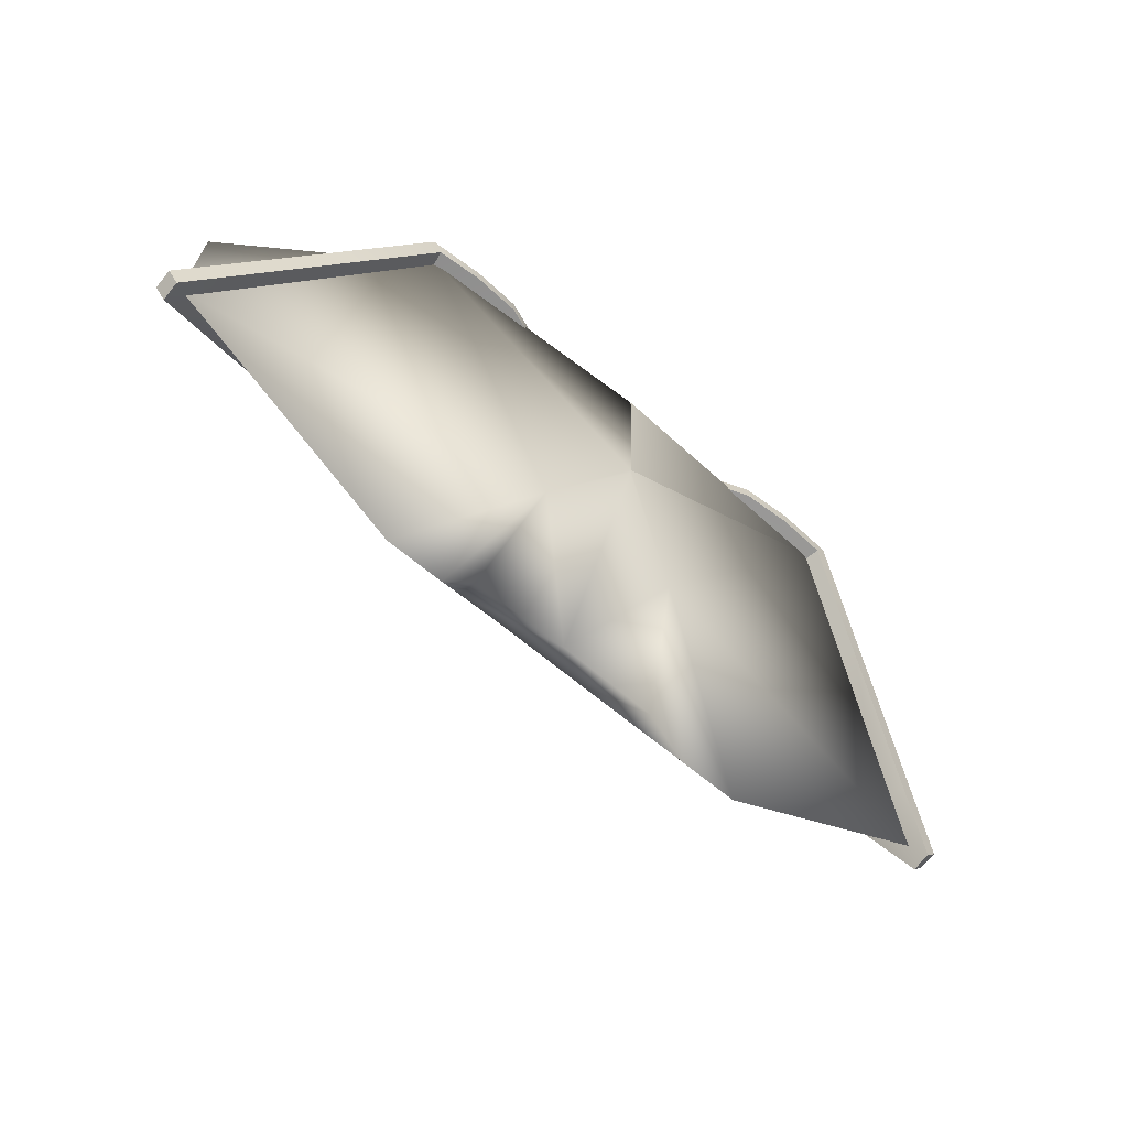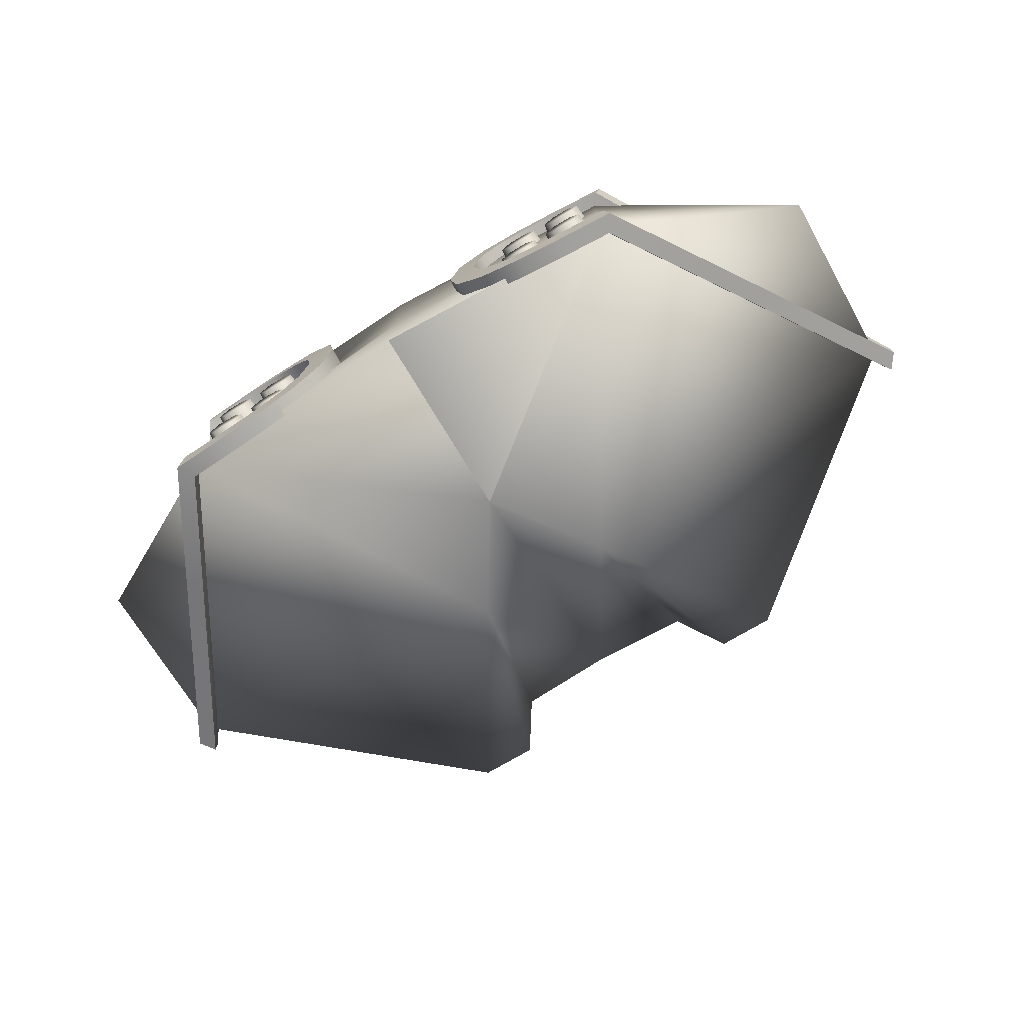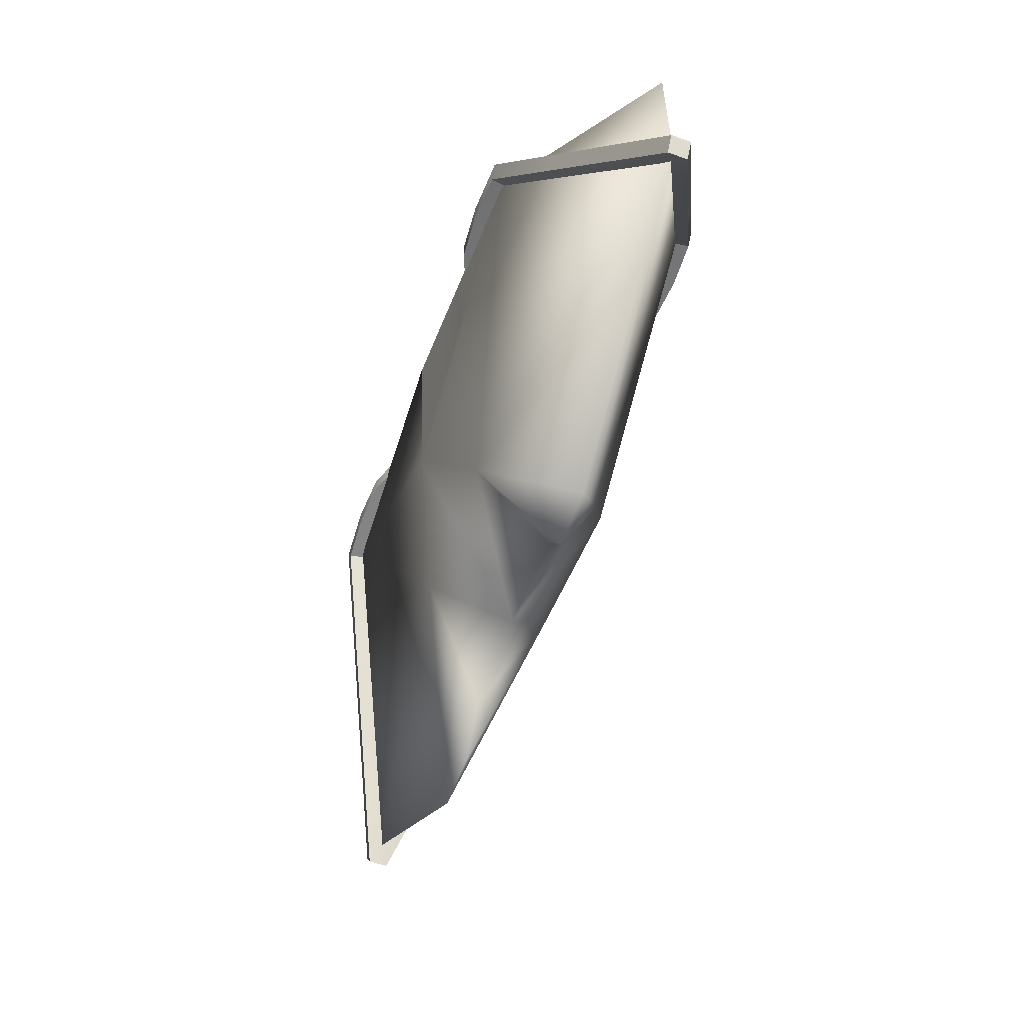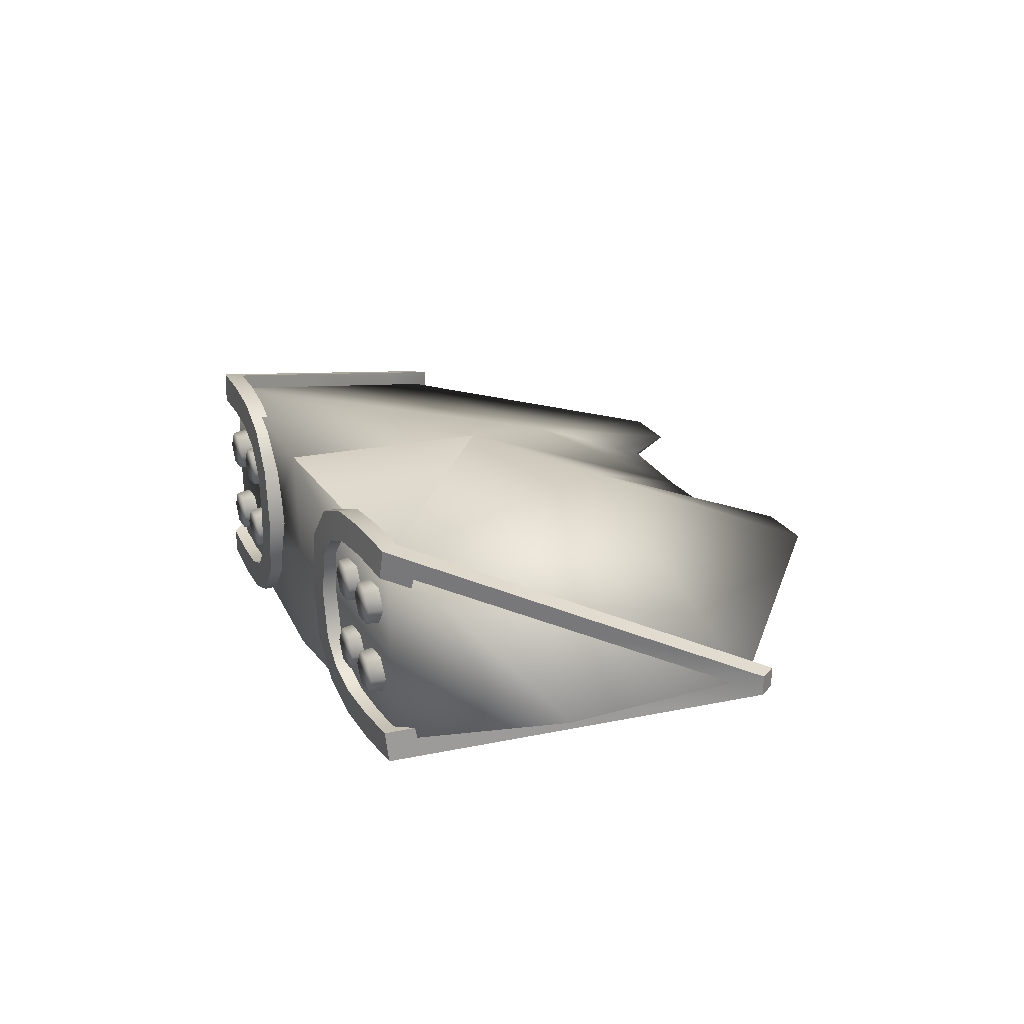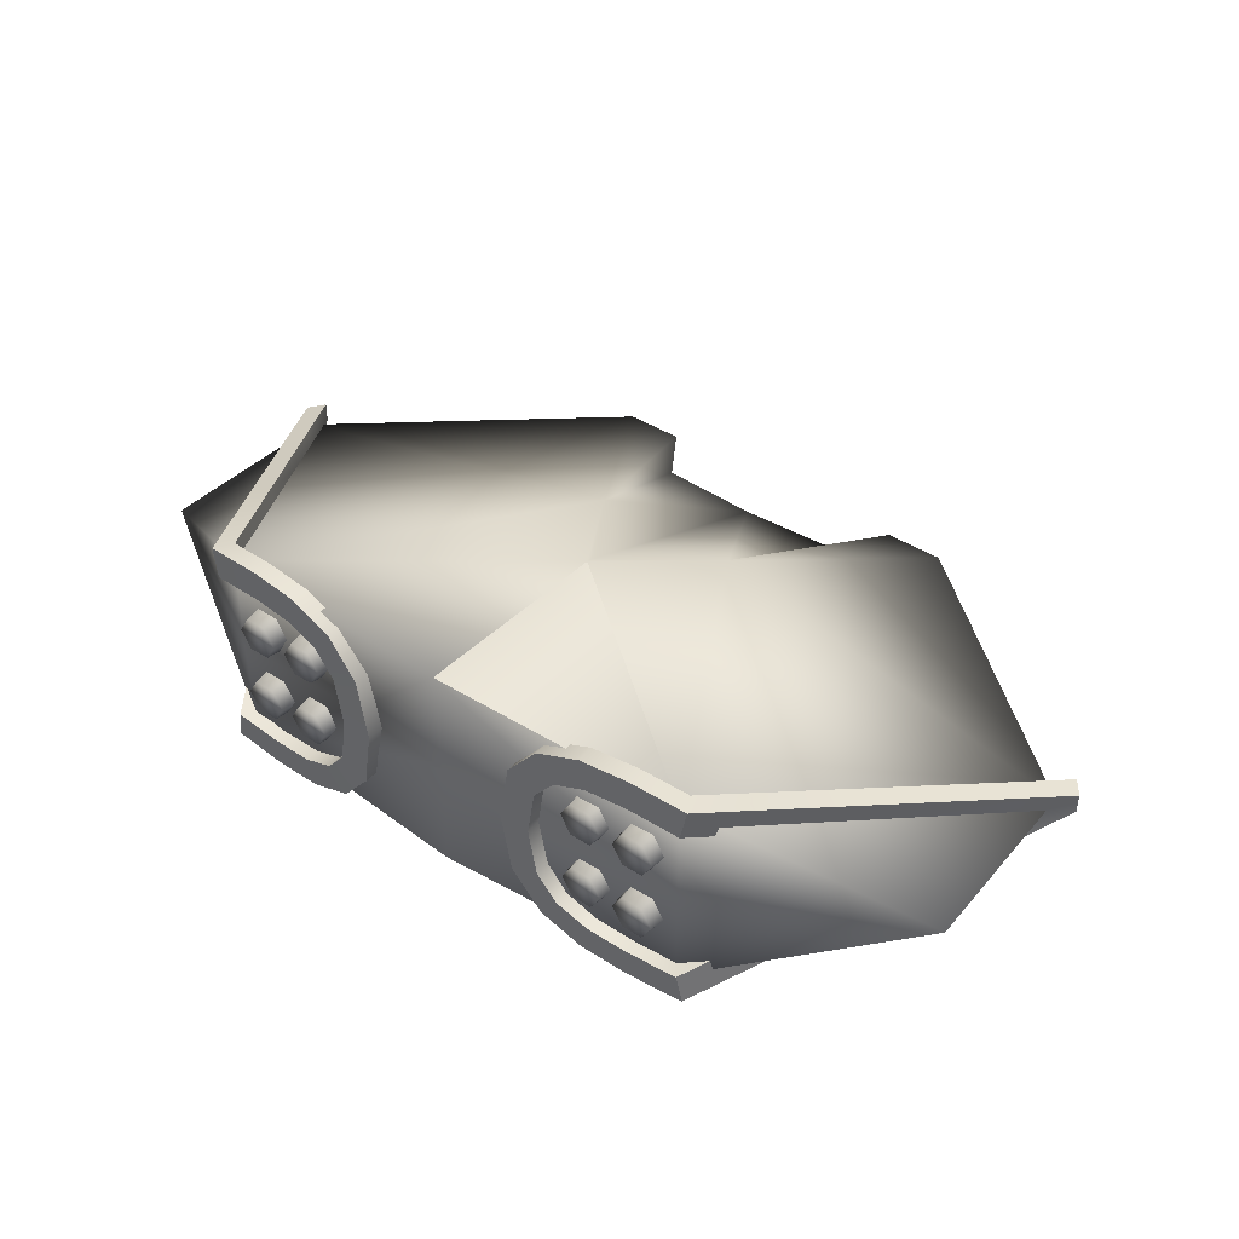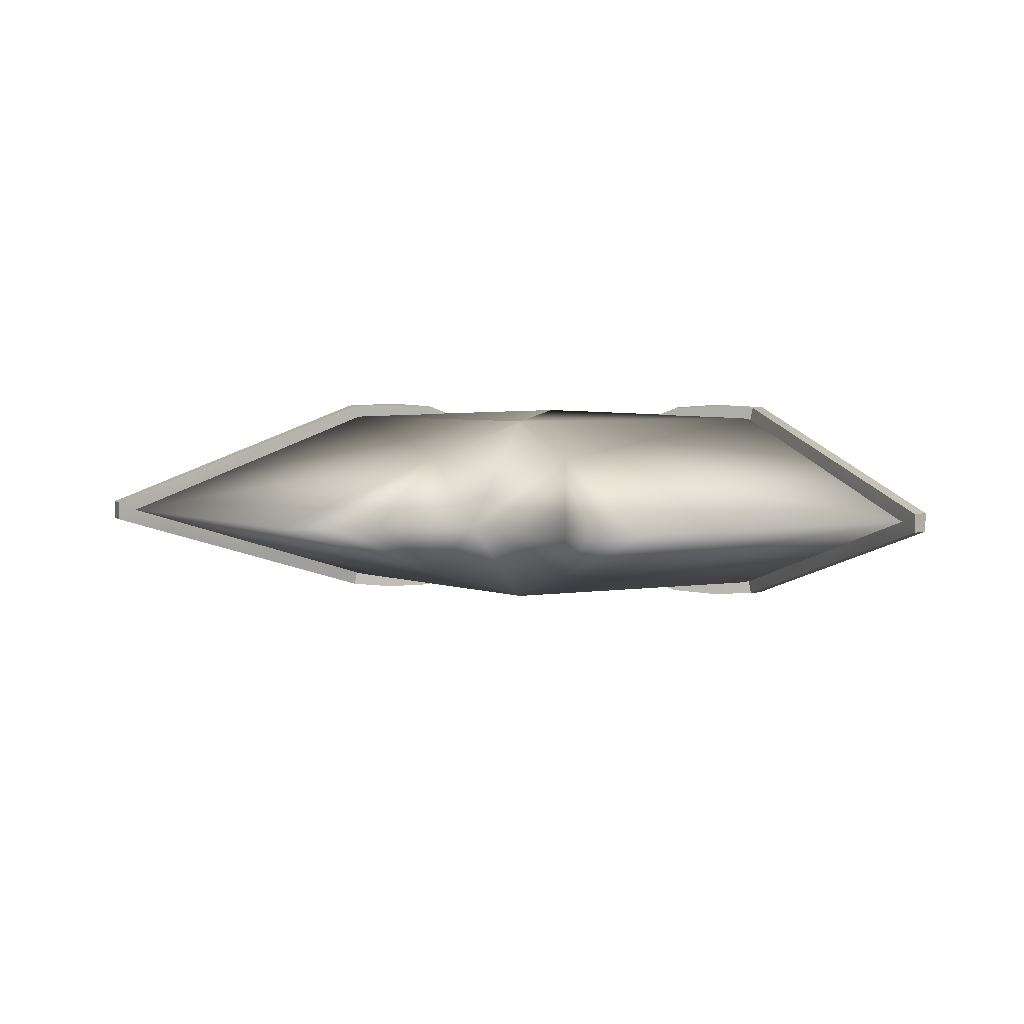
<metadata>
{"format":"obj","ext":"obj","renderer":"f3d","projection":"perspective","resolution":1024,"background":"white","views":[{"elev":-69.5,"azim":-39.2,"up":"+Z"},{"elev":-74.0,"azim":30.6,"up":"+Y"},{"elev":-59.2,"azim":70.2,"up":"+Z"},{"elev":24.4,"azim":65.9,"up":"+Y"},{"elev":41.3,"azim":38.1,"up":"+Y"},{"elev":4.4,"azim":-168.6,"up":"+Y"}]}
</metadata>
<code>
v  -2.493 2.187 -3.375
v  -4.466 0 -9.954
v  -6.419 0 -9.954
v  -8.543 3.476 7.257
v  0 3.476 0.6179
v  0 3.429 0.4117
v  -15.04 0 -2.582
v  -15.19 0 3.782
v  -3.828 0 7.313
v  0 0 7.59
v  0 3.776 7.685
v  -8.59 0 7.313
v  0 3.479 0.8295
v  0 0 -8.042
v  -3.338 0 -8.189
v  -14.38 1.022 -0.8475
v  -13.87 1.091 -1.196
v  -15.25 0.3342 -3.393
v  -15.64 0.3342 -2.846
v  -11.55 2.571 3.65
v  -11.04 2.639 3.302
v  -11.3 1.594 3.828
v  -14.21 0 -0.8013
v  -10.79 1.663 3.48
v  -13.82 0 -1.348
v  -9.054 3.937 7.618
v  -8.701 3.917 7.012
v  -8.873 2.923 7.687
v  -8.52 2.902 7.081
v  -7.119 4.028 7.731
v  -7.085 4 7.107
v  -7.132 3.003 7.775
v  -7.098 2.976 7.151
v  -5.468 3.912 7.821
v  -5.44 3.885 7.197
v  -5.693 2.903 7.854
v  -5.665 2.876 7.229
v  -3.995 3.347 7.902
v  -3.977 3.324 7.277
v  -4.616 2.489 7.913
v  -4.598 2.466 7.288
v  -2.958 2.076 7.959
v  -2.949 2.064 7.333
v  -3.92 1.636 7.951
v  -3.912 1.624 7.325
v  -2.607 0 7.978
v  -2.6 0 7.352
v  -3.646 0 7.966
v  -15.64 0 -2.846
v  -15.25 0 -3.393
v  -6.629 1.314 7.803
v  -6.98 1.922 7.803
v  -7.682 1.922 7.806
v  -7.682 0.7056 7.809
v  -8.034 1.314 7.809
v  -6.98 0.7056 7.806
v  -6.428 1.309 6.096
v  -6.884 2.099 6.096
v  -7.795 2.099 6.101
v  -8.251 1.309 6.105
v  -7.795 0.52 6.105
v  -6.884 0.52 6.1
v  -4.763 1.314 7.803
v  -5.115 1.922 7.803
v  -5.817 1.922 7.806
v  -5.817 0.7056 7.809
v  -6.168 1.314 7.809
v  -5.115 0.7056 7.806
v  -4.562 1.309 6.096
v  -5.018 2.099 6.096
v  -5.93 2.099 6.101
v  -6.385 1.309 6.105
v  -5.93 0.52 6.105
v  -5.018 0.52 6.1
v  2.493 2.187 -3.375
v  4.466 0 -9.954
v  3.338 0 -8.189
v  8.543 3.476 7.257
v  15.04 0 -2.582
v  6.419 0 -9.954
v  8.543 -3.476 7.257
v  15.19 0 3.782
v  8.59 0 7.313
v  14.38 1.022 -0.8475
v  15.64 0.3342 -2.846
v  15.25 0.3342 -3.393
v  13.87 1.091 -1.196
v  11.55 2.571 3.65
v  11.04 2.639 3.302
v  11.3 1.594 3.828
v  14.21 0 -0.8013
v  10.79 1.663 3.48
v  13.82 0 -1.348
v  9.054 3.937 7.618
v  8.701 3.917 7.012
v  8.873 2.923 7.687
v  8.52 2.902 7.081
v  7.119 4.028 7.731
v  7.085 4 7.107
v  7.132 3.003 7.775
v  7.098 2.976 7.151
v  5.468 3.912 7.821
v  5.44 3.885 7.197
v  5.693 2.903 7.854
v  5.665 2.876 7.229
v  3.995 3.347 7.902
v  3.977 3.324 7.277
v  4.616 2.489 7.913
v  4.598 2.466 7.288
v  2.958 2.076 7.959
v  2.949 2.064 7.333
v  3.92 1.636 7.951
v  3.912 1.624 7.325
v  2.6 0 7.352
v  2.607 0 7.978
v  3.646 0 7.966
v  3.64 0 7.34
v  15.64 0 -2.846
v  15.25 0 -3.393
v  6.629 1.314 7.803
v  6.98 0.7056 7.806
v  7.682 0.7056 7.809
v  7.682 1.922 7.806
v  8.034 1.314 7.809
v  6.98 1.922 7.803
v  6.884 2.099 6.096
v  6.428 1.309 6.096
v  7.795 2.099 6.101
v  8.251 1.309 6.105
v  7.795 0.52 6.105
v  6.884 0.52 6.1
v  4.763 1.314 7.803
v  5.115 0.7056 7.806
v  5.817 0.7056 7.809
v  5.817 1.922 7.806
v  6.168 1.314 7.809
v  5.115 1.922 7.803
v  5.018 2.099 6.096
v  4.562 1.309 6.096
v  5.93 2.099 6.101
v  6.385 1.309 6.105
v  5.93 0.52 6.105
v  5.018 0.52 6.1
v  -2.493 -2.187 -3.375
v  -8.543 -3.476 7.257
v  0 -3.776 7.685
v  0 -3.476 0.6179
v  0 -3.479 0.8295
v  0 -3.429 0.4117
v  -14.38 -1.022 -0.8475
v  -15.64 -0.3342 -2.846
v  -15.25 -0.3342 -3.393
v  -13.87 -1.091 -1.196
v  -11.55 -2.571 3.65
v  -11.04 -2.639 3.302
v  -11.3 -1.594 3.828
v  -10.79 -1.663 3.48
v  -9.054 -3.937 7.618
v  -8.701 -3.917 7.012
v  -8.873 -2.923 7.687
v  -8.52 -2.902 7.081
v  -7.119 -4.028 7.731
v  -7.085 -4 7.107
v  -7.132 -3.003 7.775
v  -7.098 -2.976 7.151
v  -5.468 -3.912 7.821
v  -5.44 -3.885 7.197
v  -5.693 -2.903 7.854
v  -5.665 -2.876 7.229
v  -3.995 -3.347 7.902
v  -3.977 -3.324 7.277
v  -4.616 -2.489 7.913
v  -4.598 -2.466 7.288
v  -2.958 -2.076 7.959
v  -2.949 -2.064 7.333
v  -3.92 -1.636 7.951
v  -3.912 -1.624 7.325
v  -6.629 -1.314 7.803
v  -6.98 -0.7056 7.806
v  -7.682 -0.7056 7.809
v  -7.682 -1.922 7.806
v  -8.034 -1.314 7.809
v  -6.98 -1.922 7.803
v  -6.884 -2.099 6.096
v  -6.428 -1.309 6.096
v  -7.795 -2.099 6.101
v  -8.251 -1.309 6.105
v  -7.795 -0.52 6.105
v  -6.884 -0.52 6.1
v  -4.763 -1.314 7.803
v  -5.115 -0.7056 7.806
v  -5.817 -0.7056 7.809
v  -5.817 -1.922 7.806
v  -6.168 -1.314 7.809
v  -5.115 -1.922 7.803
v  -5.018 -2.099 6.096
v  -4.562 -1.309 6.096
v  -5.93 -2.099 6.101
v  -6.385 -1.309 6.105
v  -5.93 -0.52 6.105
v  -5.018 -0.52 6.1
v  2.493 -2.187 -3.375
v  14.38 -1.022 -0.8475
v  13.87 -1.091 -1.196
v  15.25 -0.3342 -3.393
v  15.64 -0.3342 -2.846
v  11.55 -2.571 3.65
v  11.04 -2.639 3.302
v  11.3 -1.594 3.828
v  10.79 -1.663 3.48
v  9.054 -3.937 7.618
v  8.701 -3.917 7.012
v  8.873 -2.923 7.687
v  8.52 -2.902 7.081
v  7.119 -4.028 7.731
v  7.085 -4 7.107
v  7.132 -3.003 7.775
v  7.098 -2.976 7.151
v  5.468 -3.912 7.821
v  5.44 -3.885 7.197
v  5.693 -2.903 7.854
v  5.665 -2.876 7.229
v  3.995 -3.347 7.902
v  3.977 -3.324 7.277
v  4.616 -2.489 7.913
v  4.598 -2.466 7.288
v  2.958 -2.076 7.959
v  2.949 -2.064 7.333
v  3.92 -1.636 7.951
v  3.912 -1.624 7.325
v  6.629 -1.314 7.803
v  6.98 -1.922 7.803
v  7.682 -1.922 7.806
v  7.682 -0.7056 7.809
v  8.034 -1.314 7.809
v  6.98 -0.7056 7.806
v  6.428 -1.309 6.096
v  6.884 -2.099 6.096
v  7.795 -2.099 6.101
v  8.251 -1.309 6.105
v  7.795 -0.52 6.105
v  6.884 -0.52 6.1
v  4.763 -1.314 7.803
v  5.115 -1.922 7.803
v  5.817 -1.922 7.806
v  5.817 -0.7056 7.809
v  6.168 -1.314 7.809
v  5.115 -0.7056 7.806
v  4.562 -1.309 6.096
v  5.018 -2.099 6.096
v  5.93 -2.099 6.101
v  6.385 -1.309 6.105
v  5.93 -0.52 6.105
v  5.018 -0.52 6.1
g CobraI_lod1
f 1 2 3
f 1 4 5 6
f 7 8 4
f 9 10 11 4
f 9 4 12
f 11 13 5 4
f 1 6 14 15
f 16 17 18 19
f 20 21 17 16
f 22 20 16 23
f 24 22 23 25
f 21 24 25 17
f 26 27 21 20
f 28 26 20 22
f 29 28 22 24
f 27 29 24 21
f 30 31 27 26
f 32 30 26 28
f 33 32 28 29
f 31 33 29 27
f 34 35 31 30
f 36 34 30 32
f 37 36 32 33
f 35 37 33 31
f 38 39 35 34
f 40 38 34 36
f 41 40 36 37
f 39 41 37 35
f 42 43 39 38
f 44 42 38 40
f 45 44 40 41
f 43 45 41 39
f 43 42 46 47
f 42 44 48 46
f 44 45 9 48
f 45 43 47 9
f 19 49 23 16
f 25 50 18 17
f 18 50 49 19
f 51 52 53 54
f 53 55 54
f 51 54 56
f 57 58 52 51
f 58 59 53 52
f 59 60 55 53
f 60 61 54 55
f 61 62 56 54
f 62 57 51 56
f 63 64 65 66
f 65 67 66
f 63 66 68
f 69 70 64 63
f 70 71 65 64
f 71 72 67 65
f 72 73 66 67
f 73 74 68 66
f 74 69 63 68
f 75 76 77
f 75 78 79 80
f 81 82 83
f 83 78 11 10
f 82 79 78
f 5 13 11
f 11 78 5
f 75 77 14 6
f 84 85 86 87
f 88 84 87 89
f 90 91 84 88
f 92 93 91 90
f 89 87 93 92
f 94 88 89 95
f 96 90 88 94
f 97 92 90 96
f 95 89 92 97
f 98 94 95 99
f 100 96 94 98
f 101 97 96 100
f 99 95 97 101
f 102 98 99 103
f 104 100 98 102
f 105 101 100 104
f 103 99 101 105
f 106 102 103 107
f 108 104 102 106
f 109 105 104 108
f 107 103 105 109
f 110 106 107 111
f 112 108 106 110
f 113 109 108 112
f 111 107 109 113
f 111 114 115 110
f 110 115 116 112
f 112 116 117 113
f 113 117 114 111
f 85 84 91 118
f 93 87 86 119
f 86 85 118 119
f 120 121 122 123
f 122 124 123
f 120 123 125
f 125 126 127 120
f 123 128 126 125
f 124 129 128 123
f 122 130 129 124
f 121 131 130 122
f 120 127 131 121
f 132 133 134 135
f 134 136 135
f 132 135 137
f 137 138 139 132
f 135 140 138 137
f 136 141 140 135
f 134 142 141 136
f 133 143 142 134
f 132 139 143 133
f 144 2 15
f 144 145 7 3
f 12 4 8
f 9 12 145 10
f 145 146 10
f 8 7 145
f 147 148 146 145
f 144 15 14 149
f 150 151 152 153
f 154 150 153 155
f 156 23 150 154
f 157 25 23 156
f 155 153 25 157
f 158 154 155 159
f 160 156 154 158
f 161 157 156 160
f 159 155 157 161
f 162 158 159 163
f 164 160 158 162
f 165 161 160 164
f 163 159 161 165
f 166 162 163 167
f 168 164 162 166
f 169 165 164 168
f 167 163 165 169
f 170 166 167 171
f 172 168 166 170
f 173 169 168 172
f 171 167 169 173
f 174 170 171 175
f 176 172 170 174
f 177 173 172 176
f 175 171 173 177
f 175 47 46 174
f 174 46 48 176
f 176 48 9 177
f 177 9 47 175
f 151 150 23 49
f 25 153 152 50
f 152 151 49 50
f 178 179 180 181
f 180 182 181
f 178 181 183
f 183 184 185 178
f 181 186 184 183
f 182 187 186 181
f 180 188 187 182
f 179 189 188 180
f 178 185 189 179
f 190 191 192 193
f 192 194 193
f 190 193 195
f 195 196 197 190
f 193 198 196 195
f 194 199 198 193
f 192 200 199 194
f 191 201 200 192
f 190 197 201 191
f 202 76 80
f 79 81 202 80
f 79 82 81
f 10 146 81 83
f 146 148 147
f 147 81 146
f 202 149 14 77
f 203 204 205 206
f 207 208 204 203
f 209 207 203 91
f 210 209 91 93
f 208 210 93 204
f 211 212 208 207
f 213 211 207 209
f 214 213 209 210
f 212 214 210 208
f 215 216 212 211
f 217 215 211 213
f 218 217 213 214
f 216 218 214 212
f 219 220 216 215
f 221 219 215 217
f 222 221 217 218
f 220 222 218 216
f 223 224 220 219
f 225 223 219 221
f 226 225 221 222
f 224 226 222 220
f 227 228 224 223
f 229 227 223 225
f 230 229 225 226
f 228 230 226 224
f 228 227 115 114
f 227 229 116 115
f 229 230 117 116
f 230 228 114 117
f 206 118 91 203
f 93 119 205 204
f 205 119 118 206
f 231 232 233 234
f 233 235 234
f 231 234 236
f 237 238 232 231
f 238 239 233 232
f 239 240 235 233
f 240 241 234 235
f 241 242 236 234
f 242 237 231 236
f 243 244 245 246
f 245 247 246
f 243 246 248
f 249 250 244 243
f 250 251 245 244
f 251 252 247 245
f 252 253 246 247
f 253 254 248 246
f 254 249 243 248
f 1 15 2
f 75 80 76
f 202 77 76
f 144 3 2
f 82 78 83
f 8 145 12
f 147 149 202 81
f 144 149 147 145
f 1 3 7 4
f 75 6 5 78

</code>
